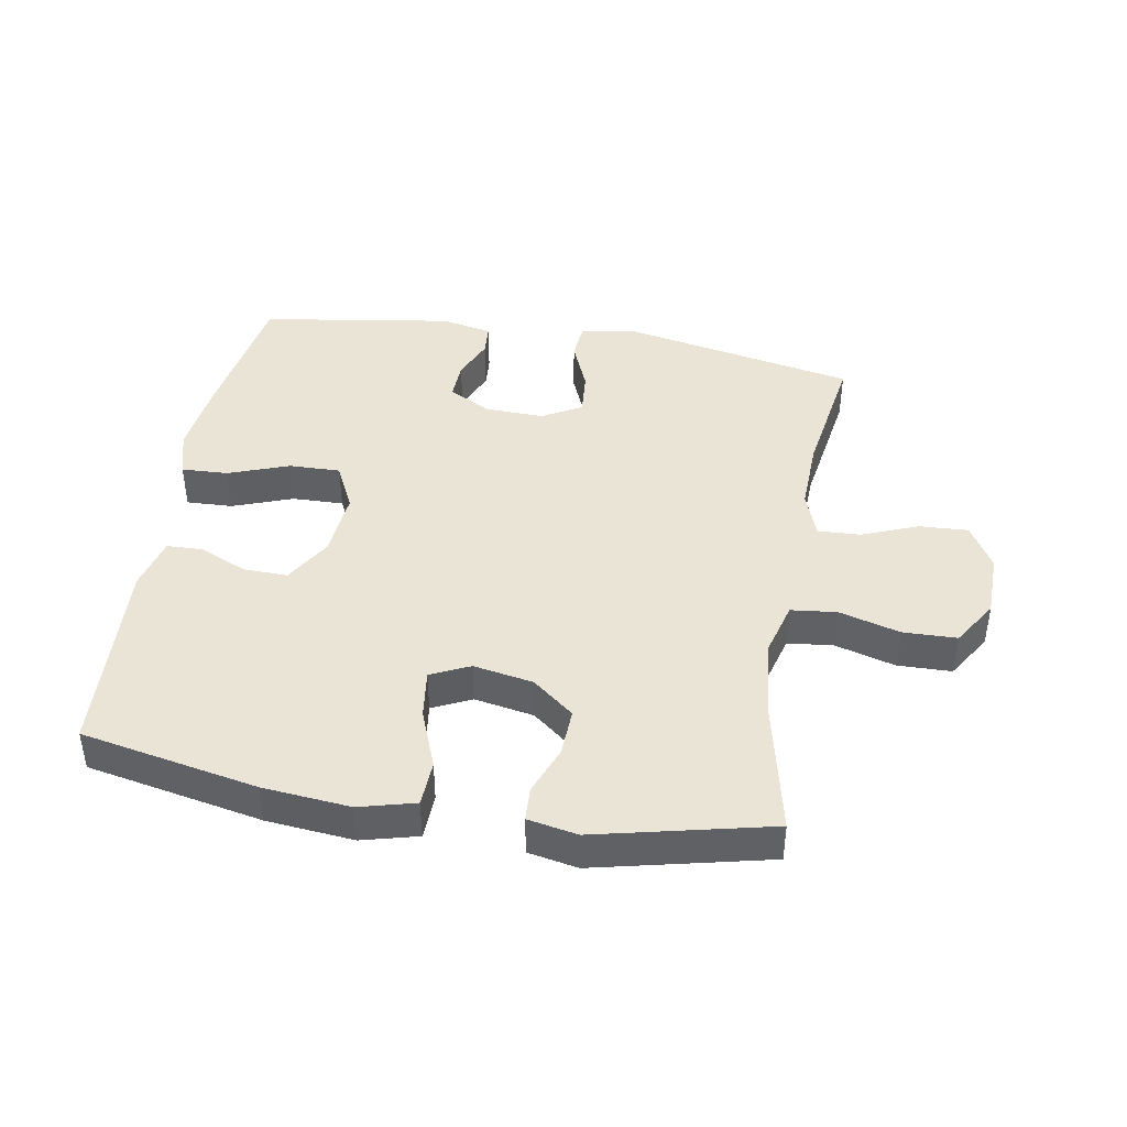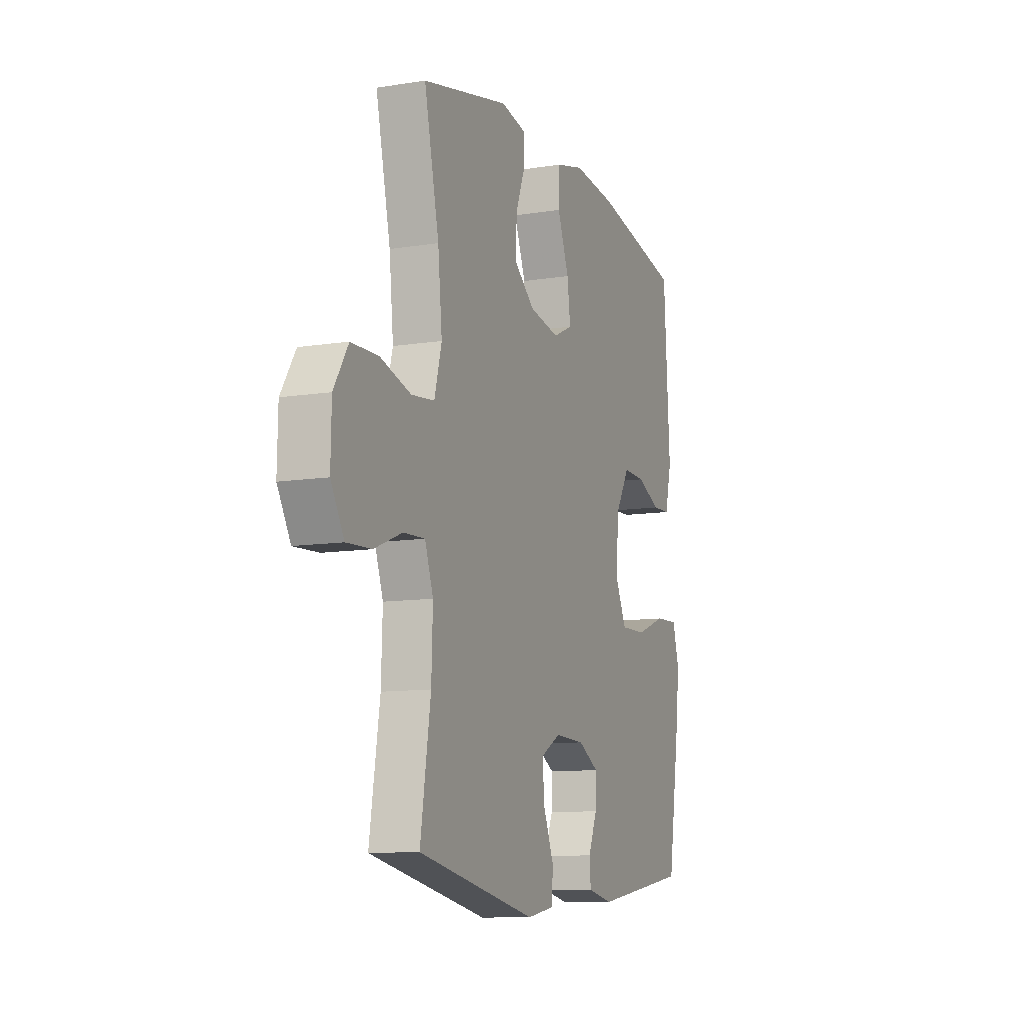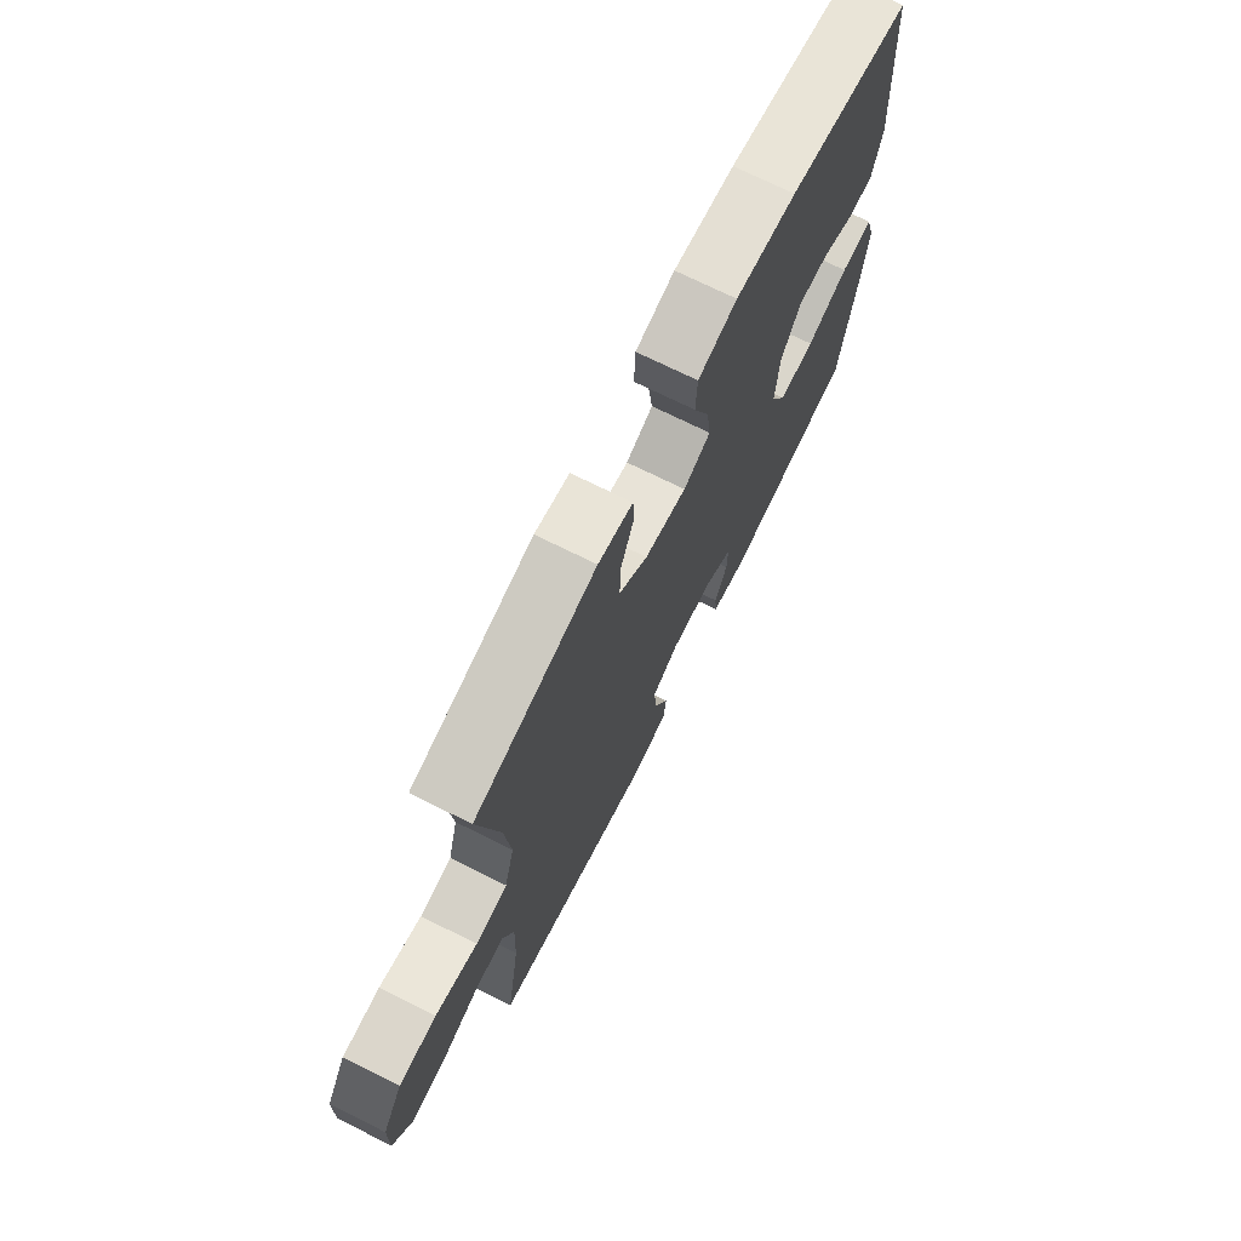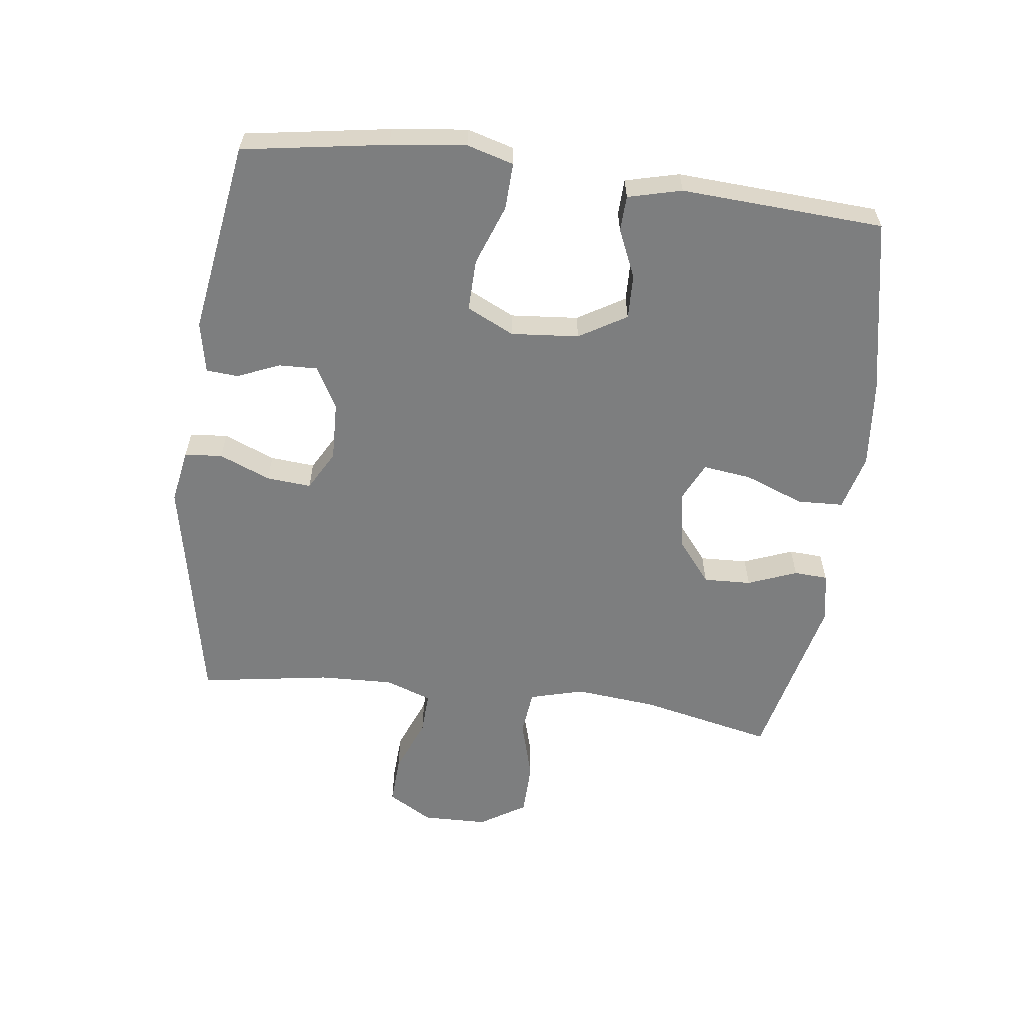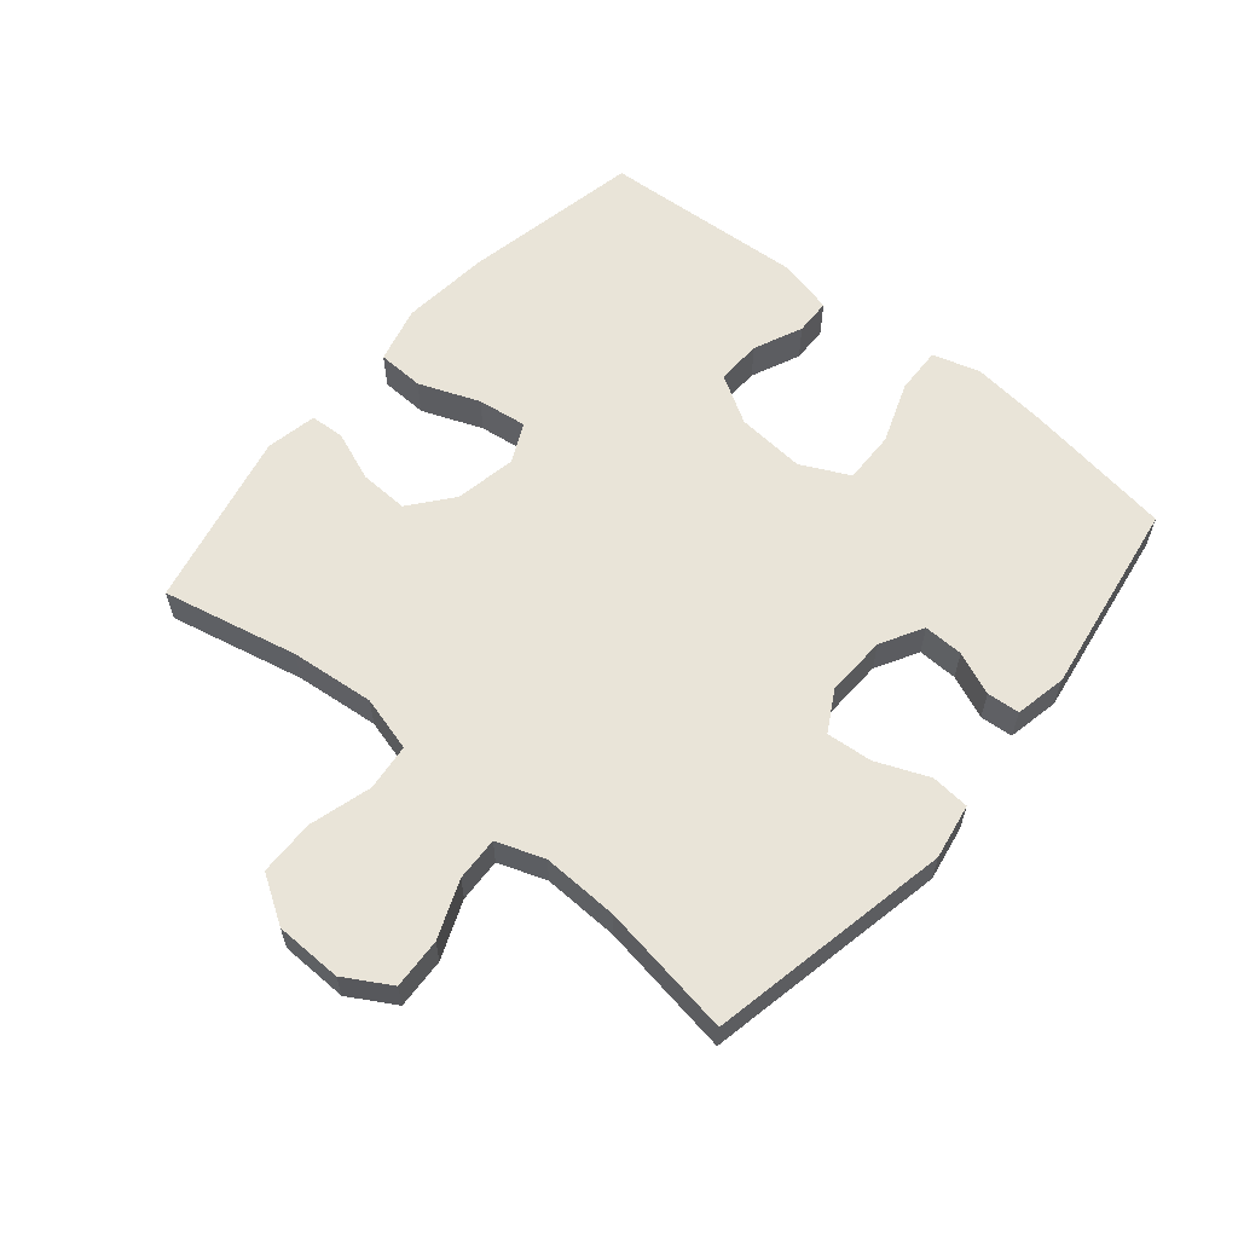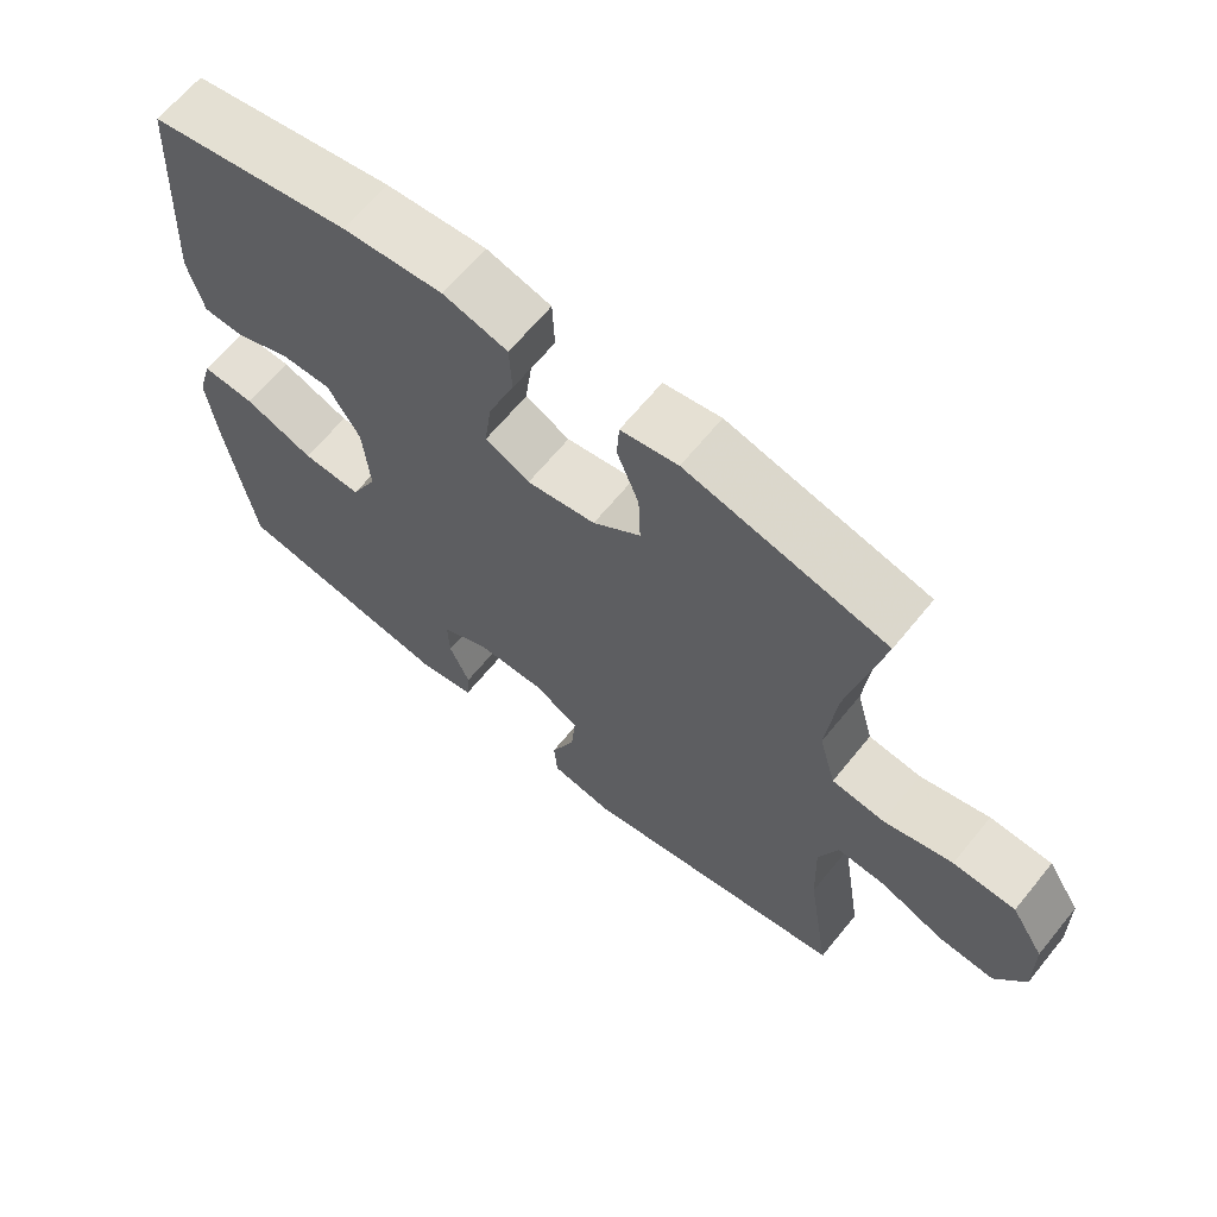
<metadata>
{"format":"obj","ext":"obj","renderer":"f3d","projection":"perspective","resolution":1024,"background":"white","views":[{"elev":42.6,"azim":9.8,"up":"+Y"},{"elev":-10.6,"azim":111.8,"up":"+Z"},{"elev":72.3,"azim":116.4,"up":"+Z"},{"elev":-59.3,"azim":-97.2,"up":"+Y"},{"elev":60.0,"azim":130.0,"up":"+Y"},{"elev":65.3,"azim":39.2,"up":"+Z"}]}
</metadata>
<code>
v 0.5 0.07 0.5
v 0.454 0.07 0.292
v 0.441 0.07 0.163
v 0.464 0.07 0.078
v 0.536 0.07 0.07
v 0.631 0.07 0.097
v 0.716 0.07 0.095
v 0.761 0.07 0.023
v 0.763 0.07 -0.079
v 0.722 0.07 -0.149
v 0.645 0.07 -0.145
v 0.557 0.07 -0.11
v 0.49 0.07 -0.107
v 0.464 0.07 -0.18
v 0.468 0.07 -0.296
v 0.5 0.07 -0.5
v 0.129 0.07 -0.574
v 0.044 0.07 -0.559
v 0.039 0.07 -0.5
v 0.072 0.07 -0.42
v 0.078 0.07 -0.35
v 0.016 0.07 -0.315
v -0.078 0.07 -0.318
v -0.143 0.07 -0.354
v -0.141 0.07 -0.415
v -0.113 0.07 -0.481
v -0.117 0.07 -0.531
v -0.197 0.07 -0.547
v -0.5 0.07 -0.5
v -0.536 0.07 -0.273
v -0.55 0.07 -0.155
v -0.529 0.07 -0.082
v -0.456 0.07 -0.085
v -0.361 0.07 -0.12
v -0.28 0.07 -0.122
v -0.244 0.07 -0.048
v -0.253 0.07 0.058
v -0.297 0.07 0.132
v -0.367 0.07 0.13
v -0.442 0.07 0.097
v -0.498 0.07 0.099
v -0.519 0.07 0.183
v -0.5 0.07 0.5
v -0.223 0.07 0.554
v -0.086 0.07 0.567
v 0.002 0.07 0.544
v 0.005 0.07 0.472
v -0.031 0.07 0.379
v -0.041 0.07 0.303
v 0.02 0.07 0.274
v 0.114 0.07 0.291
v 0.179 0.07 0.343
v 0.176 0.07 0.418
v 0.146 0.07 0.495
v 0.149 0.07 0.548
v 0.227 0.07 0.563
v 0.5 0 0.5
v 0.454 0 0.292
v 0.441 0 0.163
v 0.464 0 0.078
v 0.536 0 0.07
v 0.631 0 0.097
v 0.716 0 0.095
v 0.761 0 0.023
v 0.763 0 -0.079
v 0.722 0 -0.149
v 0.645 0 -0.145
v 0.557 0 -0.11
v 0.49 0 -0.107
v 0.464 0 -0.18
v 0.468 0 -0.296
v 0.5 0 -0.5
v 0.129 0 -0.574
v 0.044 0 -0.559
v 0.039 0 -0.5
v 0.072 0 -0.42
v 0.078 0 -0.35
v 0.016 0 -0.315
v -0.078 0 -0.318
v -0.143 0 -0.354
v -0.141 0 -0.415
v -0.113 0 -0.481
v -0.117 0 -0.531
v -0.197 0 -0.547
v -0.5 0 -0.5
v -0.536 0 -0.273
v -0.55 0 -0.155
v -0.529 0 -0.082
v -0.456 0 -0.085
v -0.361 0 -0.12
v -0.28 0 -0.122
v -0.244 0 -0.048
v -0.253 0 0.058
v -0.297 0 0.132
v -0.367 0 0.13
v -0.442 0 0.097
v -0.498 0 0.099
v -0.519 0 0.183
v -0.5 0 0.5
v -0.223 0 0.554
v -0.086 0 0.567
v 0.002 0 0.544
v 0.005 0 0.472
v -0.031 0 0.379
v -0.041 0 0.303
v 0.02 0 0.274
v 0.114 0 0.291
v 0.179 0 0.343
v 0.176 0 0.418
v 0.146 0 0.495
v 0.149 0 0.548
v 0.227 0 0.563
f 56 1 2
f 55 56 2
f 54 55 2
f 53 54 2
f 52 53 2 3
f 51 52 3 4
f 50 51 4
f 46 47 48
f 45 46 48
f 44 45 48
f 43 44 48
f 42 43 48
f 41 42 48
f 40 41 48
f 39 40 48
f 38 39 48 49
f 37 38 49 50
f 32 33 34
f 31 32 34
f 30 31 34
f 29 30 34
f 28 29 34
f 27 28 34
f 26 27 34
f 25 26 34
f 24 25 34 35
f 23 24 35 36
f 18 19 20
f 17 18 20
f 16 17 20
f 15 16 20
f 14 15 20 21
f 13 14 21 22
f 10 11 12
f 9 10 12
f 8 9 12
f 7 8 12
f 6 7 12
f 5 6 12
f 4 5 12 13
f 36 37 50
f 23 36 50
f 22 23 50
f 13 22 50
f 4 13 50
f 58 57 112
f 58 112 111
f 58 111 110
f 58 110 109
f 59 58 109 108
f 60 59 108 107
f 60 107 106
f 104 103 102
f 104 102 101
f 104 101 100
f 104 100 99
f 104 99 98
f 104 98 97
f 104 97 96
f 104 96 95
f 105 104 95 94
f 106 105 94 93
f 90 89 88
f 90 88 87
f 90 87 86
f 90 86 85
f 90 85 84
f 90 84 83
f 90 83 82
f 90 82 81
f 91 90 81 80
f 92 91 80 79
f 76 75 74
f 76 74 73
f 76 73 72
f 76 72 71
f 77 76 71 70
f 78 77 70 69
f 68 67 66
f 68 66 65
f 68 65 64
f 68 64 63
f 68 63 62
f 68 62 61
f 69 68 61 60
f 106 93 92
f 106 92 79
f 106 79 78
f 106 78 69
f 106 69 60
f 1 57 58 2
f 2 58 59 3
f 3 59 60 4
f 4 60 61 5
f 5 61 62 6
f 6 62 63 7
f 7 63 64 8
f 8 64 65 9
f 9 65 66 10
f 10 66 67 11
f 11 67 68 12
f 12 68 69 13
f 13 69 70 14
f 14 70 71 15
f 15 71 72 16
f 16 72 73 17
f 17 73 74 18
f 18 74 75 19
f 19 75 76 20
f 20 76 77 21
f 21 77 78 22
f 22 78 79 23
f 23 79 80 24
f 24 80 81 25
f 25 81 82 26
f 26 82 83 27
f 27 83 84 28
f 28 84 85 29
f 29 85 86 30
f 30 86 87 31
f 31 87 88 32
f 32 88 89 33
f 33 89 90 34
f 34 90 91 35
f 35 91 92 36
f 36 92 93 37
f 37 93 94 38
f 38 94 95 39
f 39 95 96 40
f 40 96 97 41
f 41 97 98 42
f 42 98 99 43
f 43 99 100 44
f 44 100 101 45
f 45 101 102 46
f 46 102 103 47
f 47 103 104 48
f 48 104 105 49
f 49 105 106 50
f 50 106 107 51
f 51 107 108 52
f 52 108 109 53
f 53 109 110 54
f 54 110 111 55
f 55 111 112 56
f 56 112 57 1

</code>
